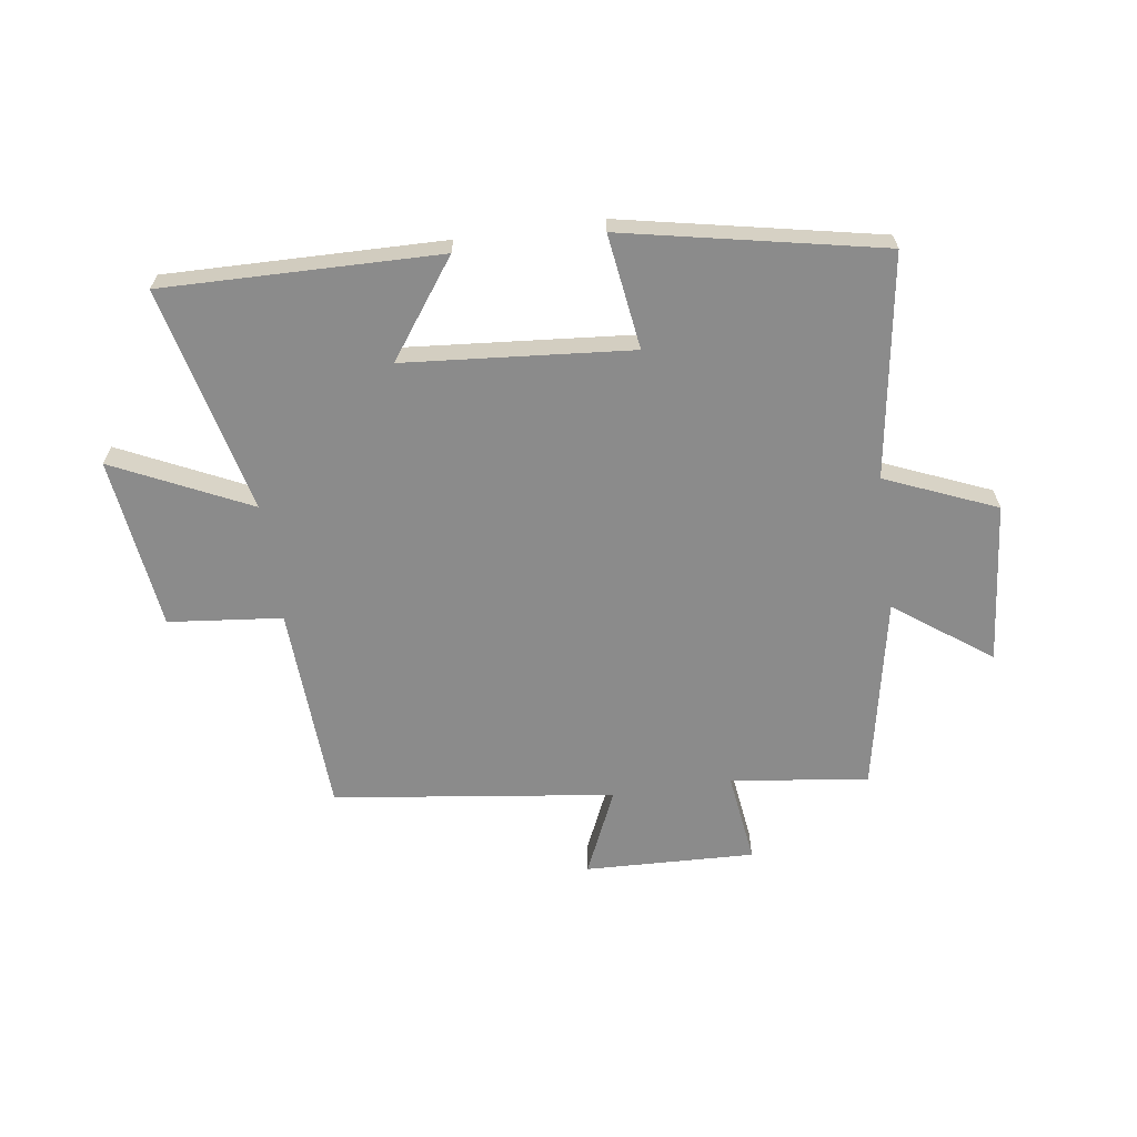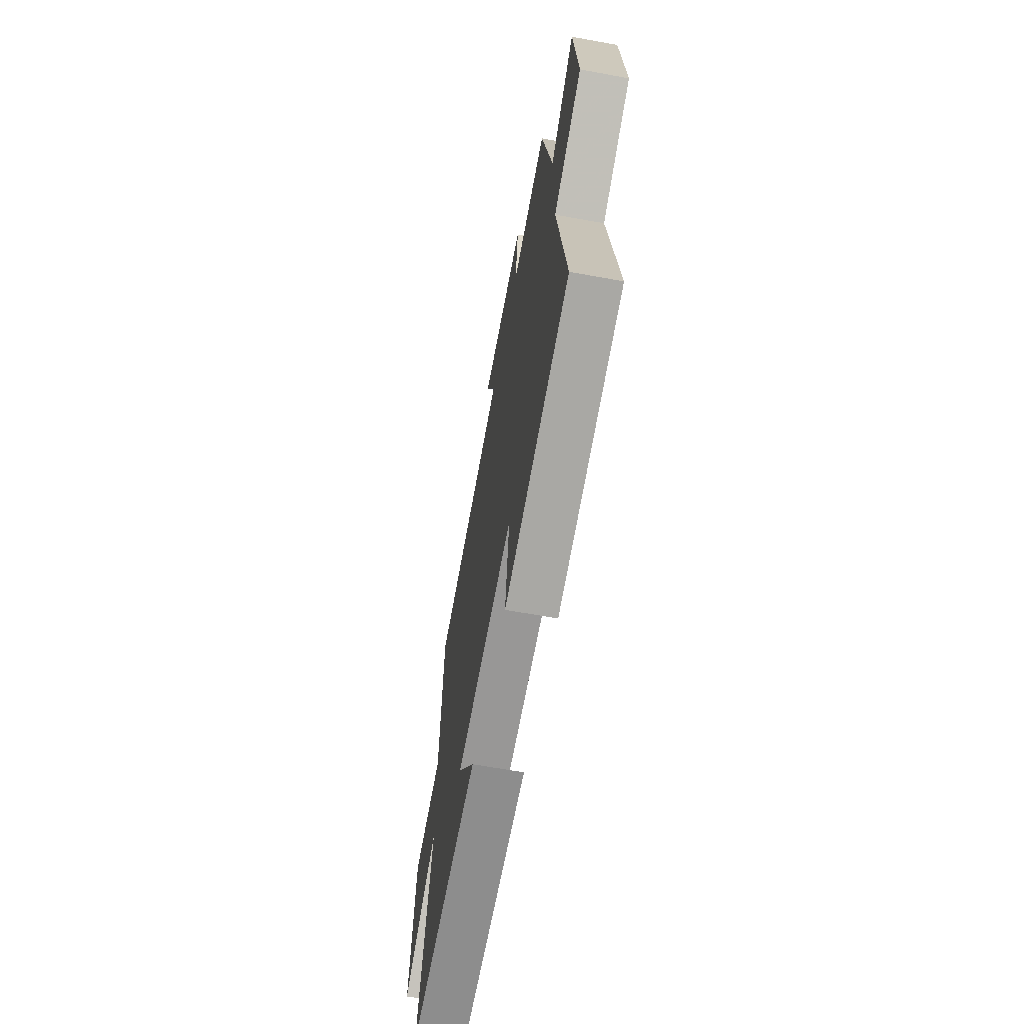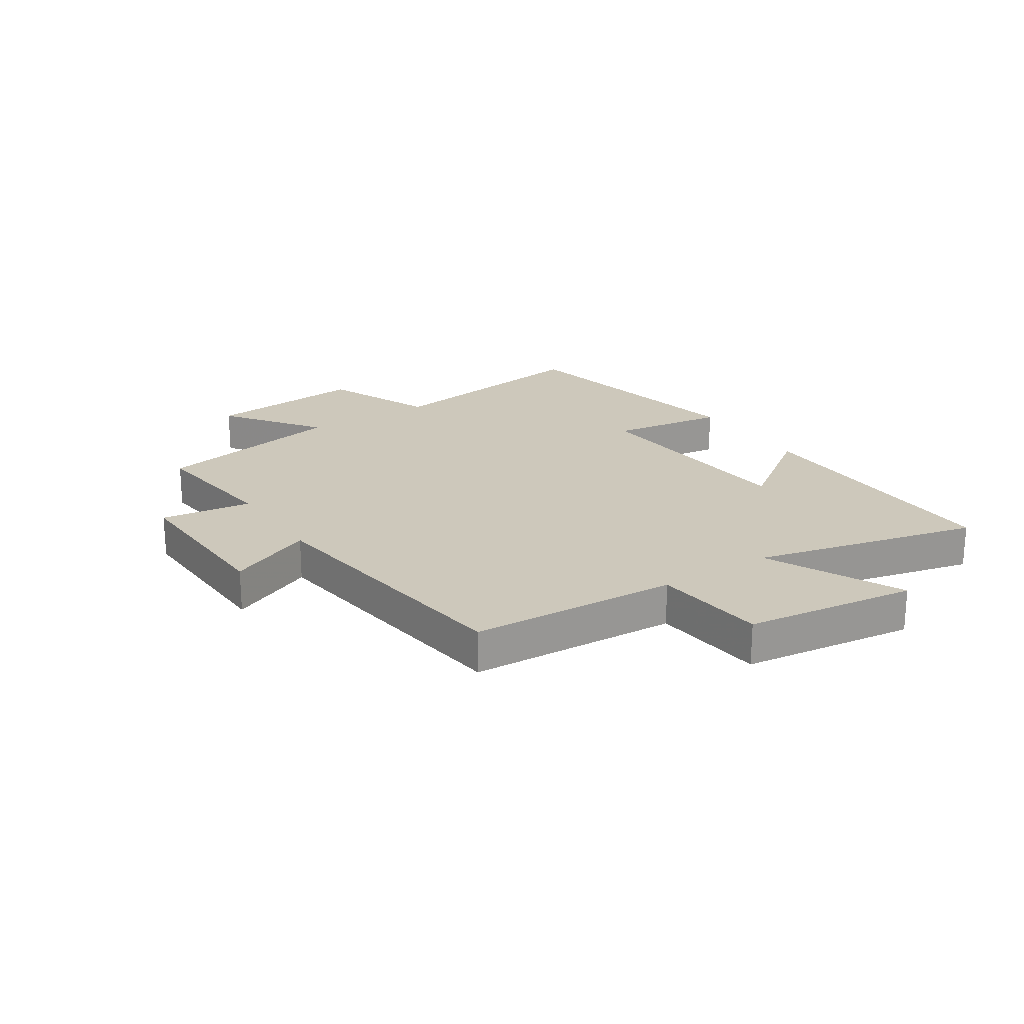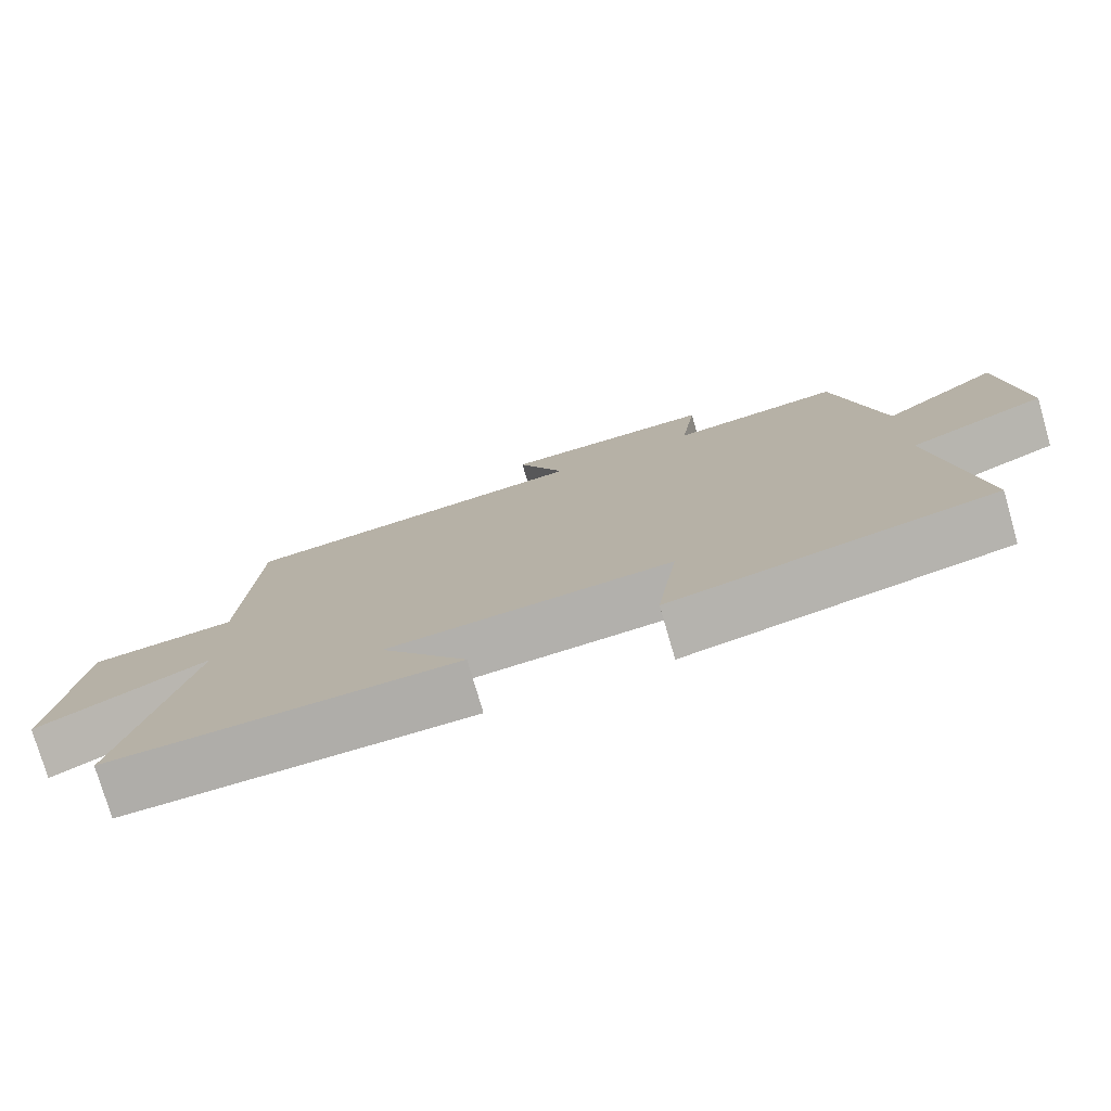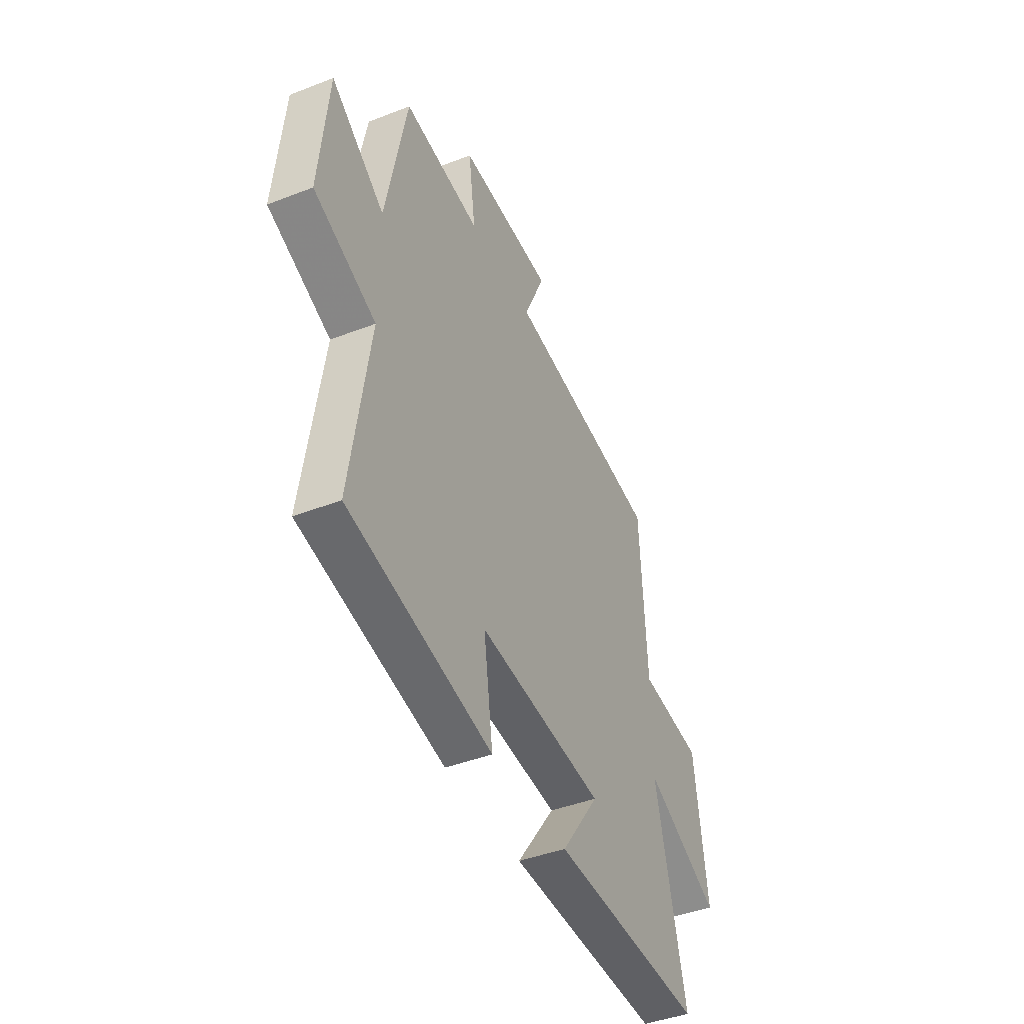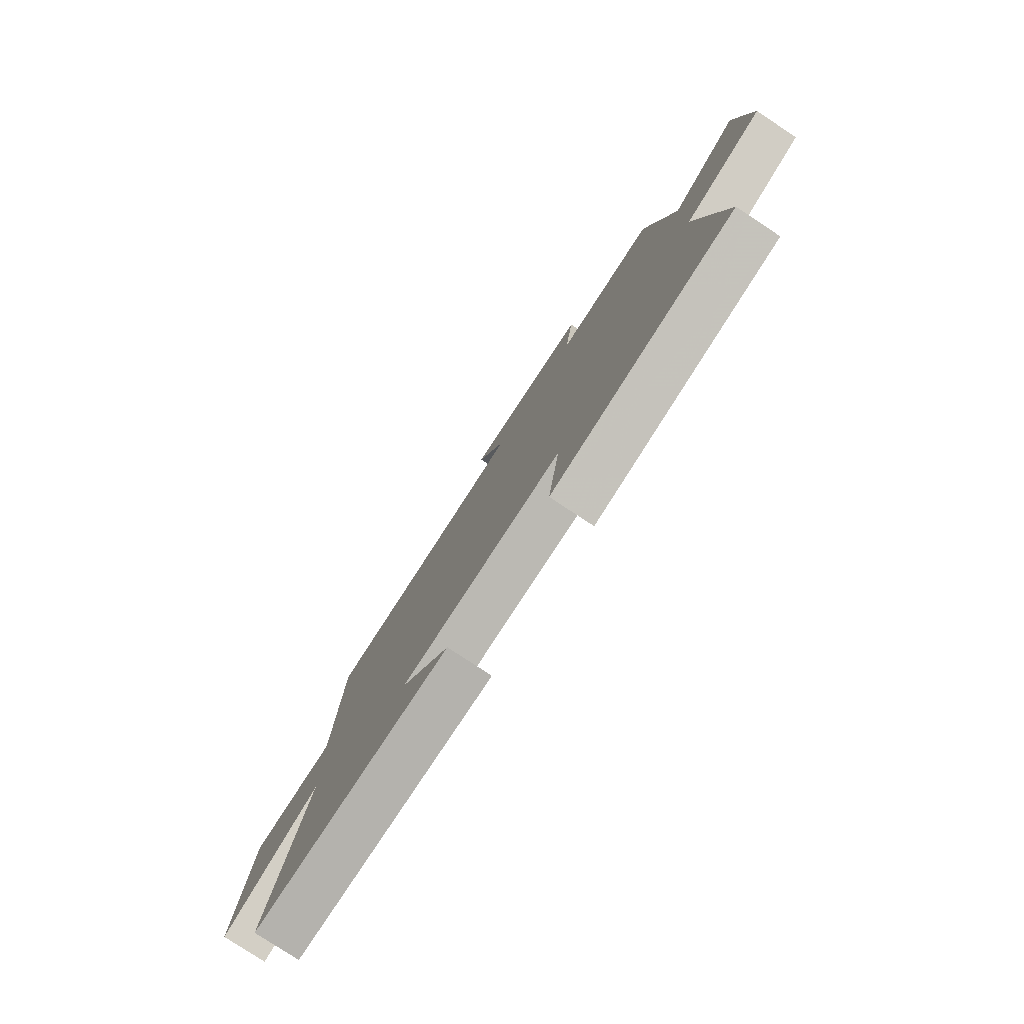
<metadata>
{"format":"obj","ext":"obj","renderer":"f3d","projection":"perspective","resolution":1024,"background":"white","views":[{"elev":-63.9,"azim":-172.0,"up":"+Y"},{"elev":-63.6,"azim":-100.5,"up":"+Z"},{"elev":22.0,"azim":56.9,"up":"+Y"},{"elev":-76.9,"azim":-163.8,"up":"+Z"},{"elev":-43.1,"azim":-65.4,"up":"+Z"},{"elev":-78.6,"azim":-123.5,"up":"+Z"}]}
</metadata>
<code>
v -0.436 0.07 0.529
v -0.201 0.07 0.5
v -0.222 0.07 0.656
v 0.068 0.07 0.646
v 0.003 0.07 0.5
v 0.482 0.07 0.438
v 0.5 0.07 0.082
v 0.694 0.07 0.062
v 0.732 0.07 -0.232
v 0.5 0.07 -0.122
v 0.592 0.07 -0.508
v 0.122 0.07 -0.5
v 0.24 0.07 -0.336
v -0.146 0.07 -0.304
v -0.118 0.07 -0.5
v -0.557 0.07 -0.412
v -0.5 0.07 -0.033
v -0.689 0.07 0.046
v -0.663 0.07 0.32
v -0.5 0.07 0.201
v -0.436 0 0.529
v -0.201 0 0.5
v -0.222 0 0.656
v 0.068 0 0.646
v 0.003 0 0.5
v 0.482 0 0.438
v 0.5 0 0.082
v 0.694 0 0.062
v 0.732 0 -0.232
v 0.5 0 -0.122
v 0.592 0 -0.508
v 0.122 0 -0.5
v 0.24 0 -0.336
v -0.146 0 -0.304
v -0.118 0 -0.5
v -0.557 0 -0.412
v -0.5 0 -0.033
v -0.689 0 0.046
v -0.663 0 0.32
v -0.5 0 0.201
f 17 18 19 20
f 17 20 1 2
f 14 15 16 17
f 13 14 17 2
f 10 11 12 13
f 10 13 2 3
f 7 8 9 10
f 5 6 7 10
f 5 10 3
f 3 4 5
f 40 39 38 37
f 22 21 40 37
f 37 36 35 34
f 22 37 34 33
f 33 32 31 30
f 23 22 33 30
f 30 29 28 27
f 30 27 26 25
f 23 30 25
f 25 24 23
f 1 21 22 2
f 2 22 23 3
f 3 23 24 4
f 4 24 25 5
f 5 25 26 6
f 6 26 27 7
f 7 27 28 8
f 8 28 29 9
f 9 29 30 10
f 10 30 31 11
f 11 31 32 12
f 12 32 33 13
f 13 33 34 14
f 14 34 35 15
f 15 35 36 16
f 16 36 37 17
f 17 37 38 18
f 18 38 39 19
f 19 39 40 20
f 20 40 21 1

</code>
